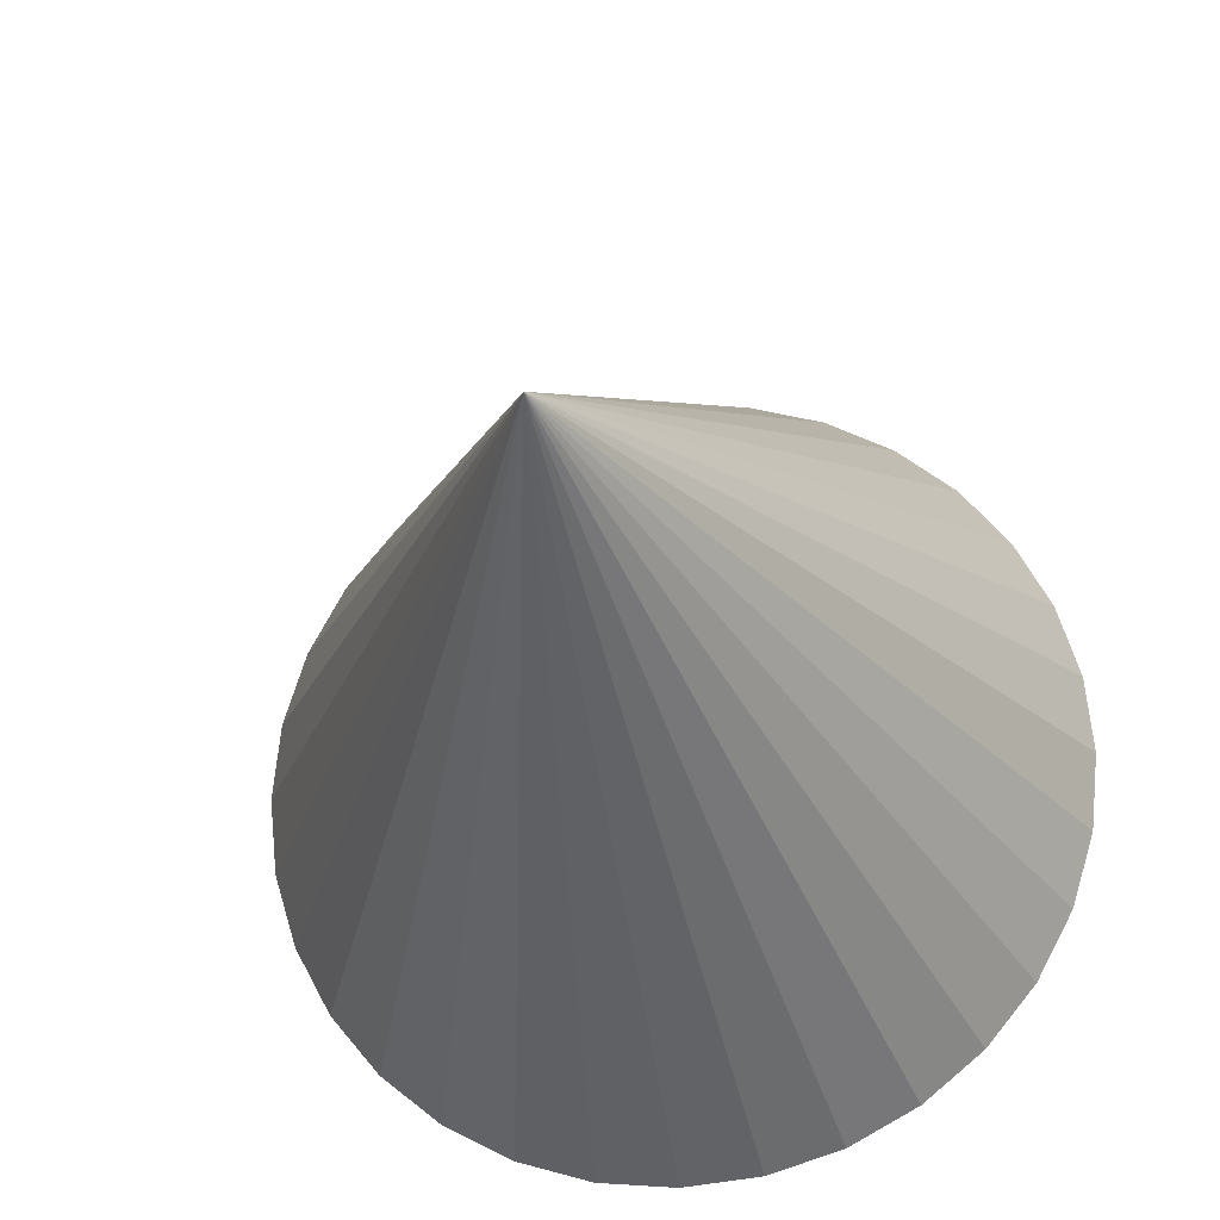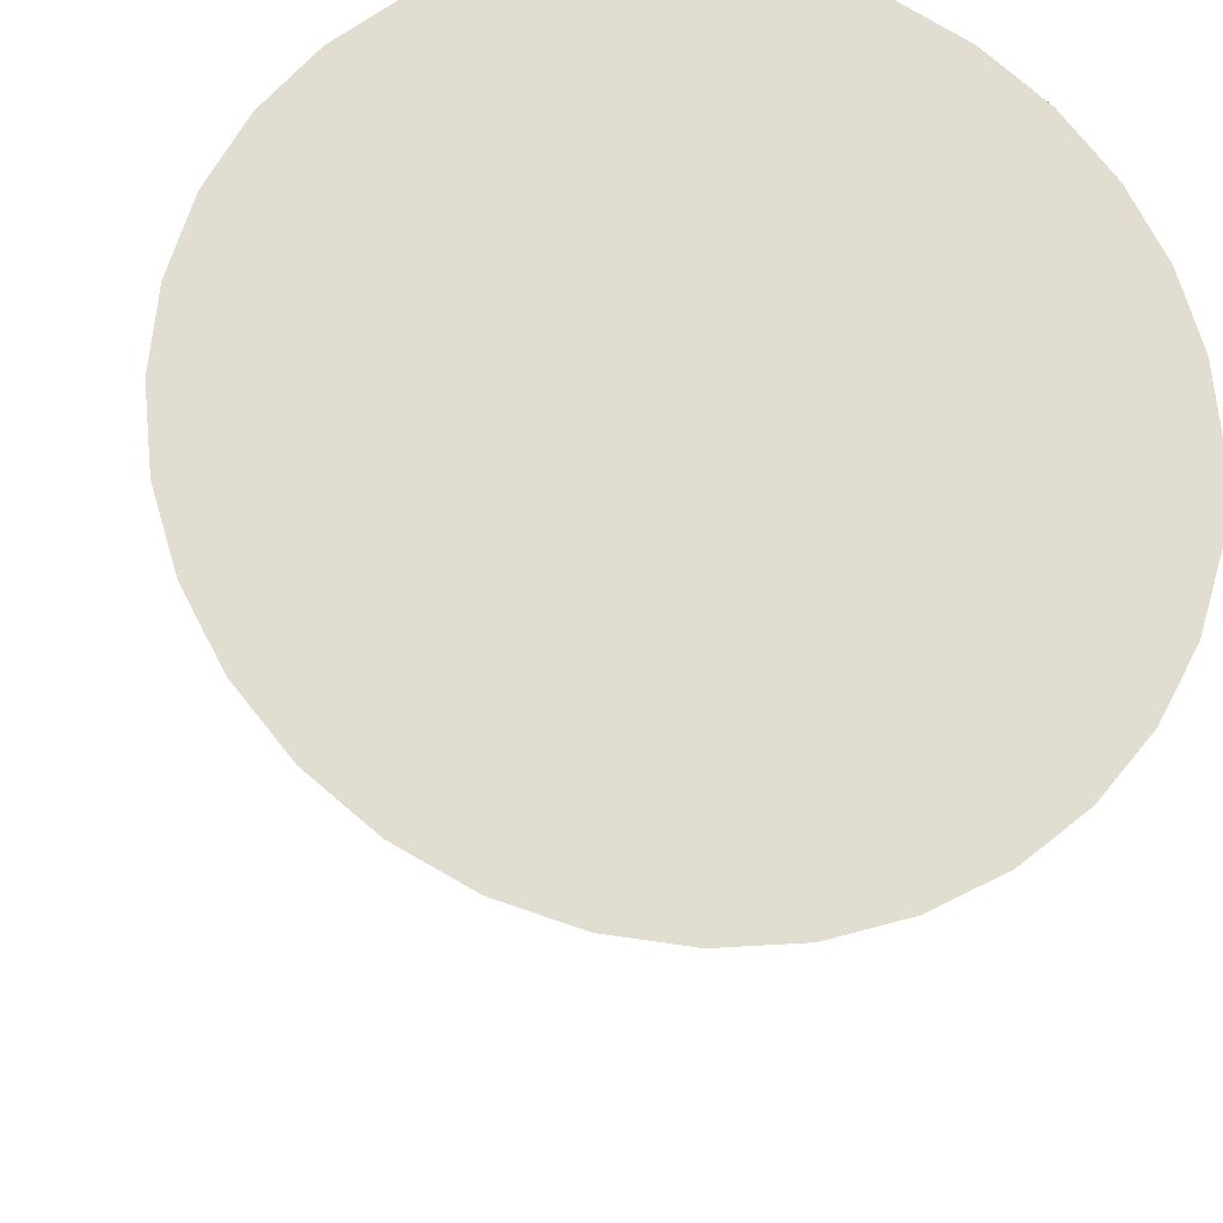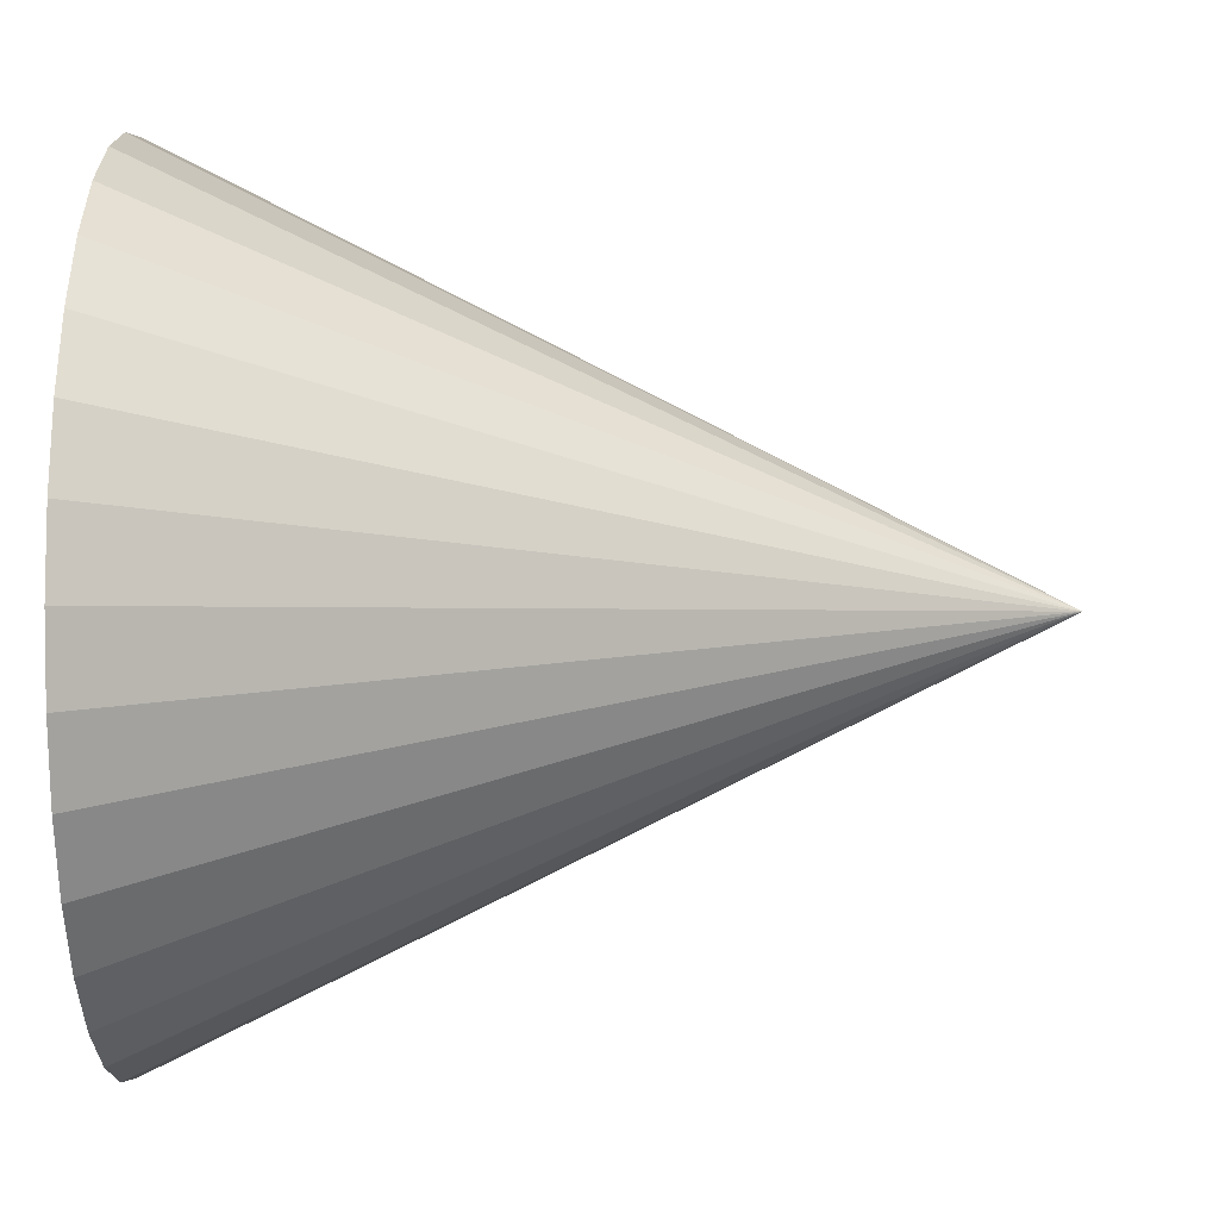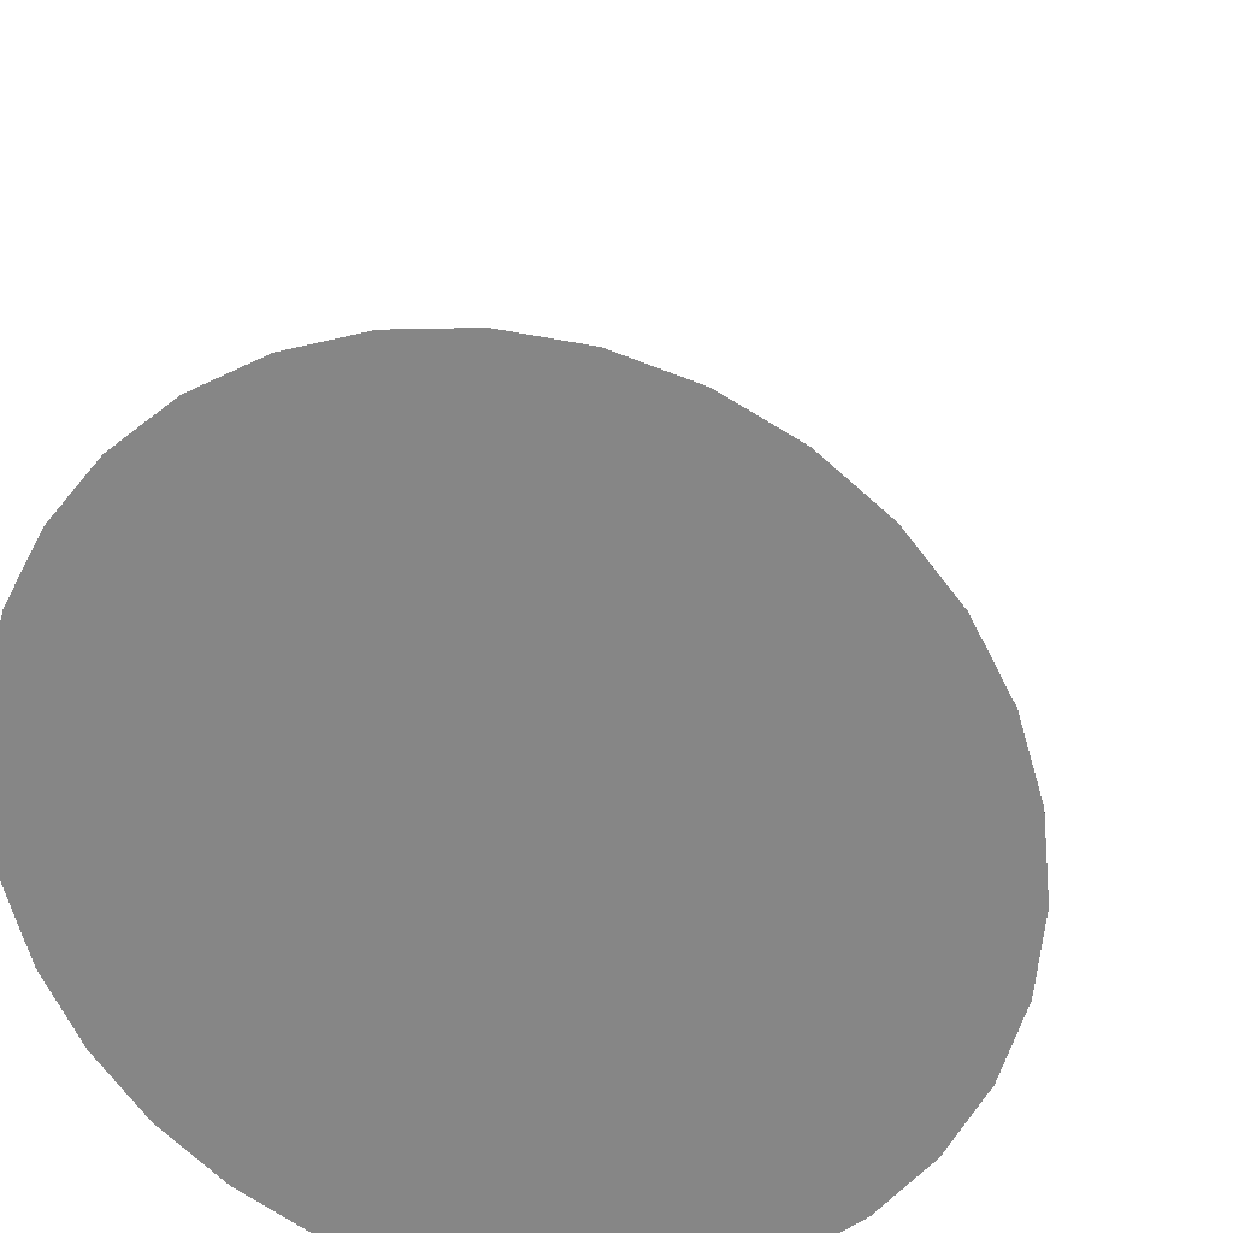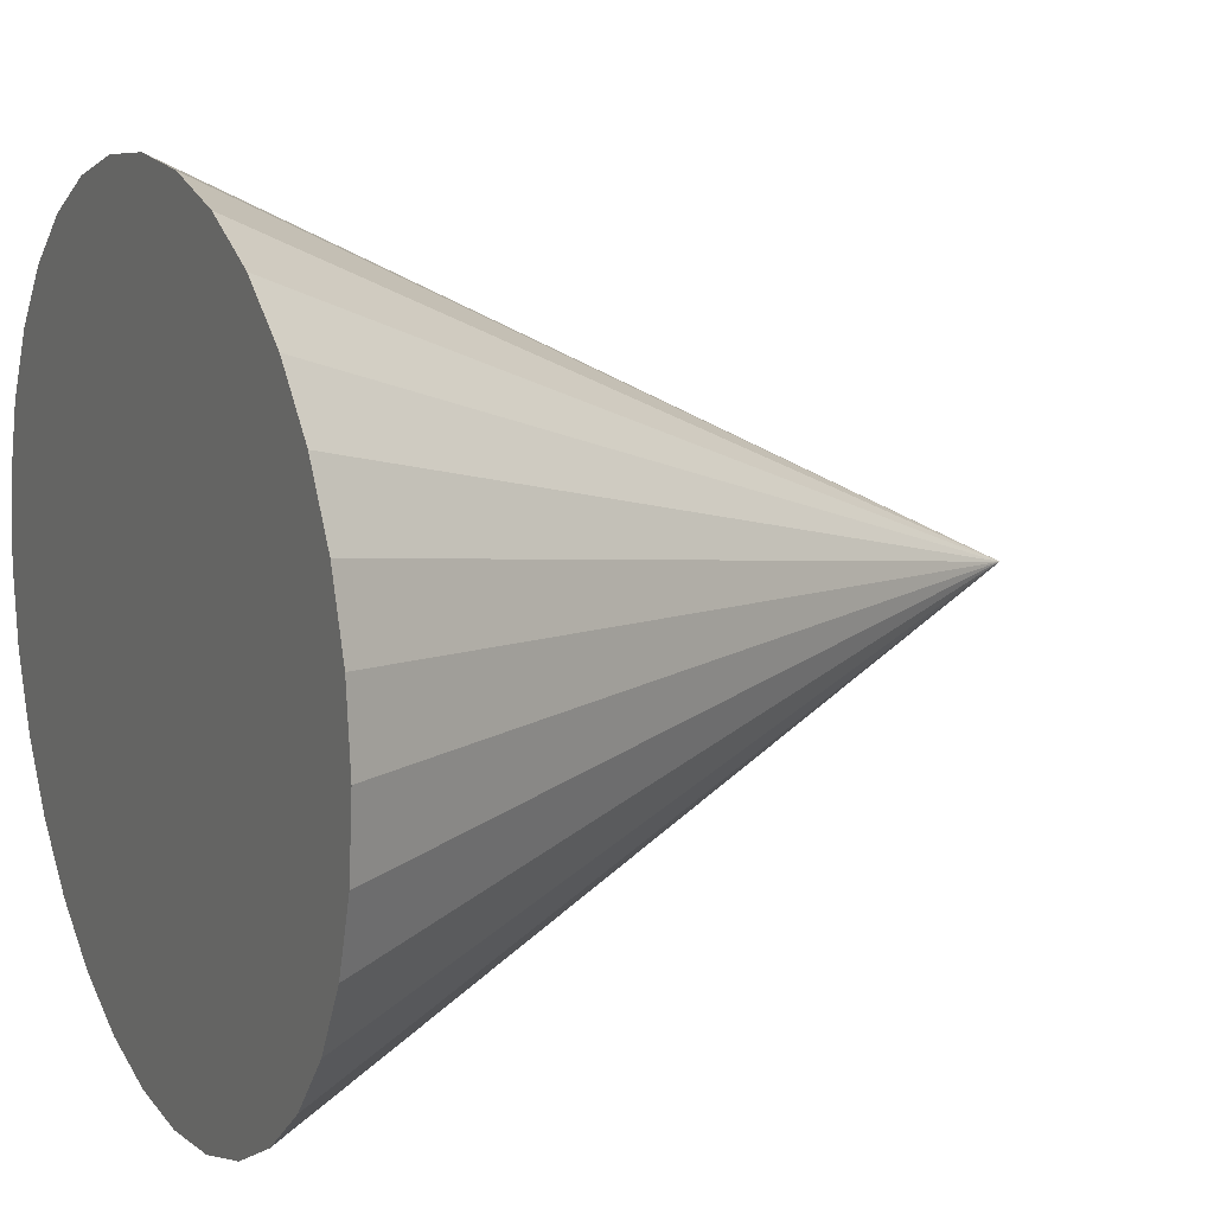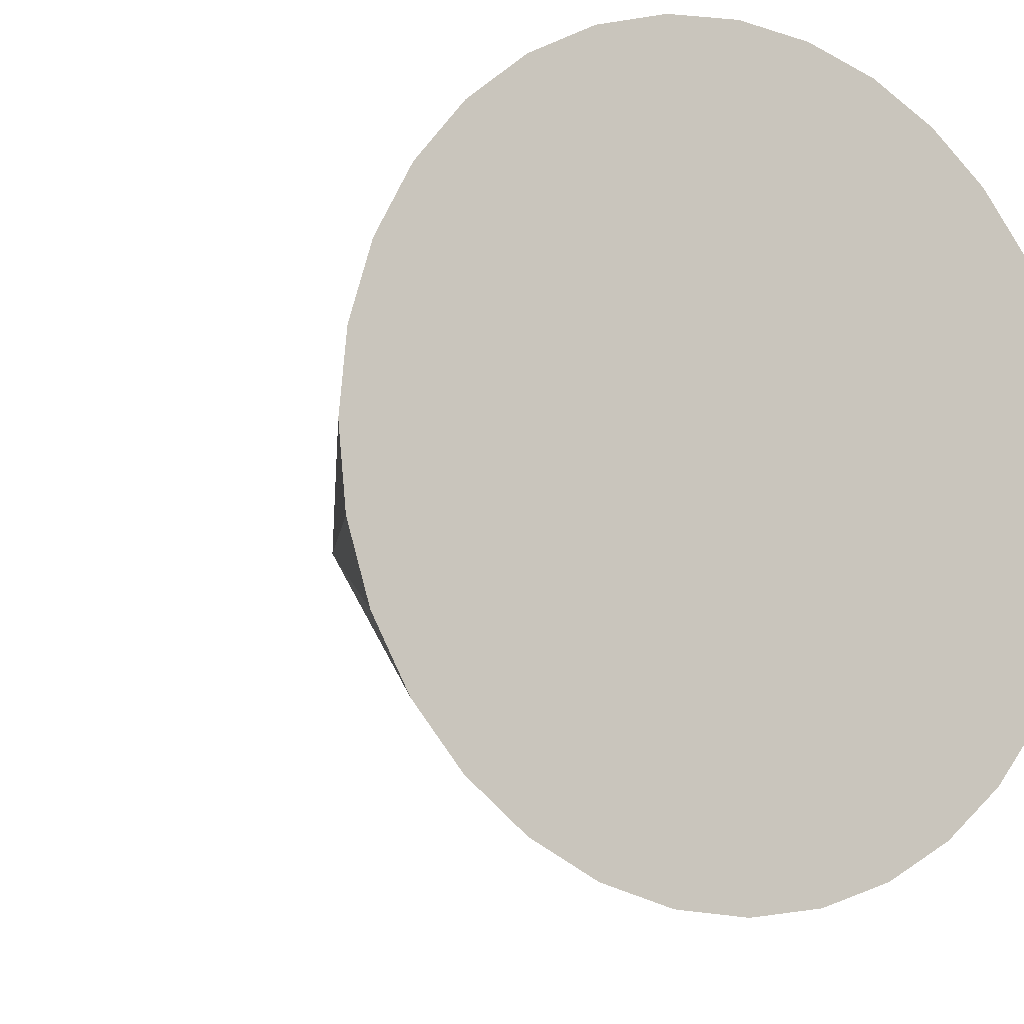
<metadata>
{"format":"obj","ext":"obj","renderer":"f3d","projection":"perspective","resolution":1024,"background":"white","views":[{"elev":-23.9,"azim":99.1,"up":"+Y"},{"elev":-21.2,"azim":-99.2,"up":"+Z"},{"elev":11.1,"azim":1.3,"up":"+Z"},{"elev":25.3,"azim":-77.5,"up":"+Z"},{"elev":13.1,"azim":-27.0,"up":"+Y"},{"elev":-7.9,"azim":-120.7,"up":"+Z"}]}
</metadata>
<code>
o Cube.002
v 1.189 0.06061 0
v -0.8106 -0.3221 -0.9239
v -0.8106 -0.1345 -0.9808
v -0.8106 0.06061 -1
v -0.8106 -0.495 -0.8315
v -0.8106 -0.6465 -0.7071
v -0.8106 -0.7709 -0.5556
v -0.8106 -0.8633 -0.3827
v -0.8106 -0.9202 -0.1951
v -0.8106 -0.9394 -0
v -0.8106 -0.9202 0.1951
v -0.8106 -0.8633 0.3827
v -0.8106 -0.7709 0.5556
v -0.8106 -0.6465 0.7071
v -0.8106 -0.495 0.8315
v -0.8106 -0.3221 0.9239
v -0.8106 -0.1345 0.9808
v -0.8106 0.06061 1
v -0.8106 0.2557 0.9808
v -0.8106 0.4433 0.9239
v -0.8106 0.6162 0.8315
v -0.8106 0.7677 0.7071
v -0.8106 0.8921 0.5556
v -0.8106 0.9845 0.3827
v -0.8106 1.041 0.1951
v -0.8106 1.061 -1e-06
v -0.8106 1.041 -0.1951
v -0.8106 0.9845 -0.3827
v -0.8106 0.8921 -0.5556
v -0.8106 0.7677 -0.7071
v -0.8106 0.6162 -0.8315
v -0.8106 0.4433 -0.9239
v -0.8106 0.2557 -0.9808
v -0.8106 -0.1345 -0.9808
v -0.8106 -0.1345 -0.9808
v -0.8106 -0.1345 -0.9808
v -0.8106 -0.1345 -0.9808
v -0.8106 -0.1345 -0.9808
v -0.8106 -0.3221 -0.9239
v -0.8106 -0.3221 -0.9239
v 1.189 0.06061 0
v 1.189 0.06061 0
v 1.189 0.06061 0
v 1.189 0.06061 0
v 1.189 0.06061 0
v 1.189 0.06061 0
v 1.189 0.06061 0
v 1.189 0.06061 0
v 1.189 0.06061 0
v 1.189 0.06061 0
v 1.189 0.06061 0
v 1.189 0.06061 0
v 1.189 0.06061 0
v 1.189 0.06061 0
v 1.189 0.06061 0
v 1.189 0.06061 0
v 1.189 0.06061 0
v 1.189 0.06061 0
v 1.189 0.06061 0
v 1.189 0.06061 0
v 1.189 0.06061 0
v 1.189 0.06061 0
v 1.189 0.06061 0
v 1.189 0.06061 0
v 1.189 0.06061 0
v 1.189 0.06061 0
v 1.189 0.06061 0
v 1.189 0.06061 0
v 1.189 0.06061 0
v 1.189 0.06061 0
v 1.189 0.06061 0
v -0.8106 0.06061 -1
v -0.8106 0.06061 -1
v -0.8106 -0.495 -0.8315
v -0.8106 -0.495 -0.8315
v -0.8106 -0.495 -0.8315
v -0.8106 -0.495 -0.8315
v -0.8106 -0.6465 -0.7071
v -0.8106 -0.6465 -0.7071
v -0.8106 -0.6465 -0.7071
v -0.8106 0.2557 -0.9808
v -0.8106 0.2557 -0.9808
v -0.8106 0.2557 -0.9808
v -0.8106 0.2557 -0.9808
v -0.8106 0.2557 -0.9808
v -0.8106 0.2557 -0.9808
v -0.8106 0.2557 -0.9808
v -0.8106 0.2557 -0.9808
v -0.8106 0.2557 -0.9808
v -0.8106 -0.7709 -0.5556
v -0.8106 -0.7709 -0.5556
v -0.8106 -0.7709 -0.5556
v -0.8106 0.4433 -0.9239
v -0.8106 0.4433 -0.9239
v -0.8106 -0.8633 -0.3827
v -0.8106 -0.8633 -0.3827
v -0.8106 0.6162 -0.8315
v -0.8106 0.6162 -0.8315
v -0.8106 0.6162 -0.8315
v -0.8106 0.6162 -0.8315
v -0.8106 -0.9202 -0.1951
v -0.8106 -0.9202 -0.1951
v -0.8106 -0.9202 -0.1951
v -0.8106 -0.9202 -0.1951
v -0.8106 -0.9202 -0.1951
v -0.8106 -0.9202 -0.1951
v -0.8106 -0.9202 -0.1951
v -0.8106 -0.9202 -0.1951
v -0.8106 -0.9202 -0.1951
v -0.8106 0.7677 -0.7071
v -0.8106 0.7677 -0.7071
v -0.8106 -0.9394 -0
v -0.8106 -0.9394 -0
v -0.8106 0.8921 -0.5556
v -0.8106 0.8921 -0.5556
v -0.8106 0.8921 -0.5556
v -0.8106 0.8921 -0.5556
v -0.8106 0.8921 -0.5556
v -0.8106 -0.9202 0.1951
v -0.8106 -0.9202 0.1951
v -0.8106 -0.9202 0.1951
v -0.8106 -0.9202 0.1951
v -0.8106 -0.9202 0.1951
v -0.8106 0.9845 -0.3827
v -0.8106 0.9845 -0.3827
v -0.8106 -0.8633 0.3827
v -0.8106 -0.8633 0.3827
v -0.8106 1.041 -0.1951
v -0.8106 1.041 -0.1951
v -0.8106 1.041 -0.1951
v -0.8106 1.041 -0.1951
v -0.8106 1.041 -0.1951
v -0.8106 -0.7709 0.5556
v -0.8106 -0.7709 0.5556
v -0.8106 -0.7709 0.5556
v -0.8106 -0.7709 0.5556
v -0.8106 1.061 -1e-06
v -0.8106 1.061 -1e-06
v -0.8106 -0.6465 0.7071
v -0.8106 -0.6465 0.7071
v -0.8106 -0.6465 0.7071
v -0.8106 1.041 0.1951
v -0.8106 1.041 0.1951
v -0.8106 1.041 0.1951
v -0.8106 1.041 0.1951
v -0.8106 1.041 0.1951
v -0.8106 1.041 0.1951
v -0.8106 1.041 0.1951
v -0.8106 -0.495 0.8315
v -0.8106 -0.495 0.8315
v -0.8106 -0.495 0.8315
v -0.8106 0.9845 0.3827
v -0.8106 0.9845 0.3827
v -0.8106 -0.3221 0.9239
v -0.8106 -0.3221 0.9239
v -0.8106 0.8921 0.5556
v -0.8106 0.8921 0.5556
v -0.8106 0.8921 0.5556
v -0.8106 0.8921 0.5556
v -0.8106 -0.1345 0.9808
v -0.8106 -0.1345 0.9808
v -0.8106 -0.1345 0.9808
v -0.8106 -0.1345 0.9808
v -0.8106 -0.1345 0.9808
v -0.8106 -0.1345 0.9808
v -0.8106 -0.1345 0.9808
v -0.8106 -0.1345 0.9808
v -0.8106 -0.1345 0.9808
v -0.8106 -0.1345 0.9808
v -0.8106 0.7677 0.7071
v -0.8106 0.7677 0.7071
v -0.8106 0.06061 1
v -0.8106 0.06061 1
v -0.8106 0.06061 1
v -0.8106 0.6162 0.8315
v -0.8106 0.6162 0.8315
v -0.8106 0.6162 0.8315
v -0.8106 0.6162 0.8315
v -0.8106 0.6162 0.8315
v -0.8106 0.6162 0.8315
v -0.8106 0.6162 0.8315
v -0.8106 0.2557 0.9808
v -0.8106 0.2557 0.9808
v -0.8106 0.2557 0.9808
v -0.8106 0.4433 0.9239
v -0.8106 0.4433 0.9239
f 34 41 39
f 72 42 35
f 40 43 74
f 75 71 78
f 79 70 90
f 91 69 95
f 96 68 101
f 102 67 112
f 113 66 119
f 120 65 126
f 127 64 133
f 134 63 139
f 140 62 149
f 150 61 154
f 155 60 160
f 161 59 172
f 173 58 182
f 183 57 185
f 186 56 175
f 176 55 170
f 171 54 156
f 157 53 152
f 153 52 142
f 143 51 137
f 138 50 128
f 129 49 124
f 125 48 114
f 115 47 110
f 111 46 97
f 98 45 93
f 168 25 89
f 94 44 81
f 82 1 73
f 83 4 36
f 37 2 76
f 77 80 103
f 92 8 104
f 105 10 121
f 122 12 135
f 136 141 162
f 151 16 163
f 164 174 177
f 184 20 178
f 179 22 158
f 159 24 144
f 145 26 130
f 131 28 116
f 117 30 99
f 100 32 84
f 85 38 106
f 6 7 109
f 107 123 165
f 14 15 17
f 18 19 21
f 180 23 146
f 147 132 86
f 118 31 87
f 3 5 108
f 11 13 169
f 166 181 148
f 27 29 33
f 88 9 167

</code>
